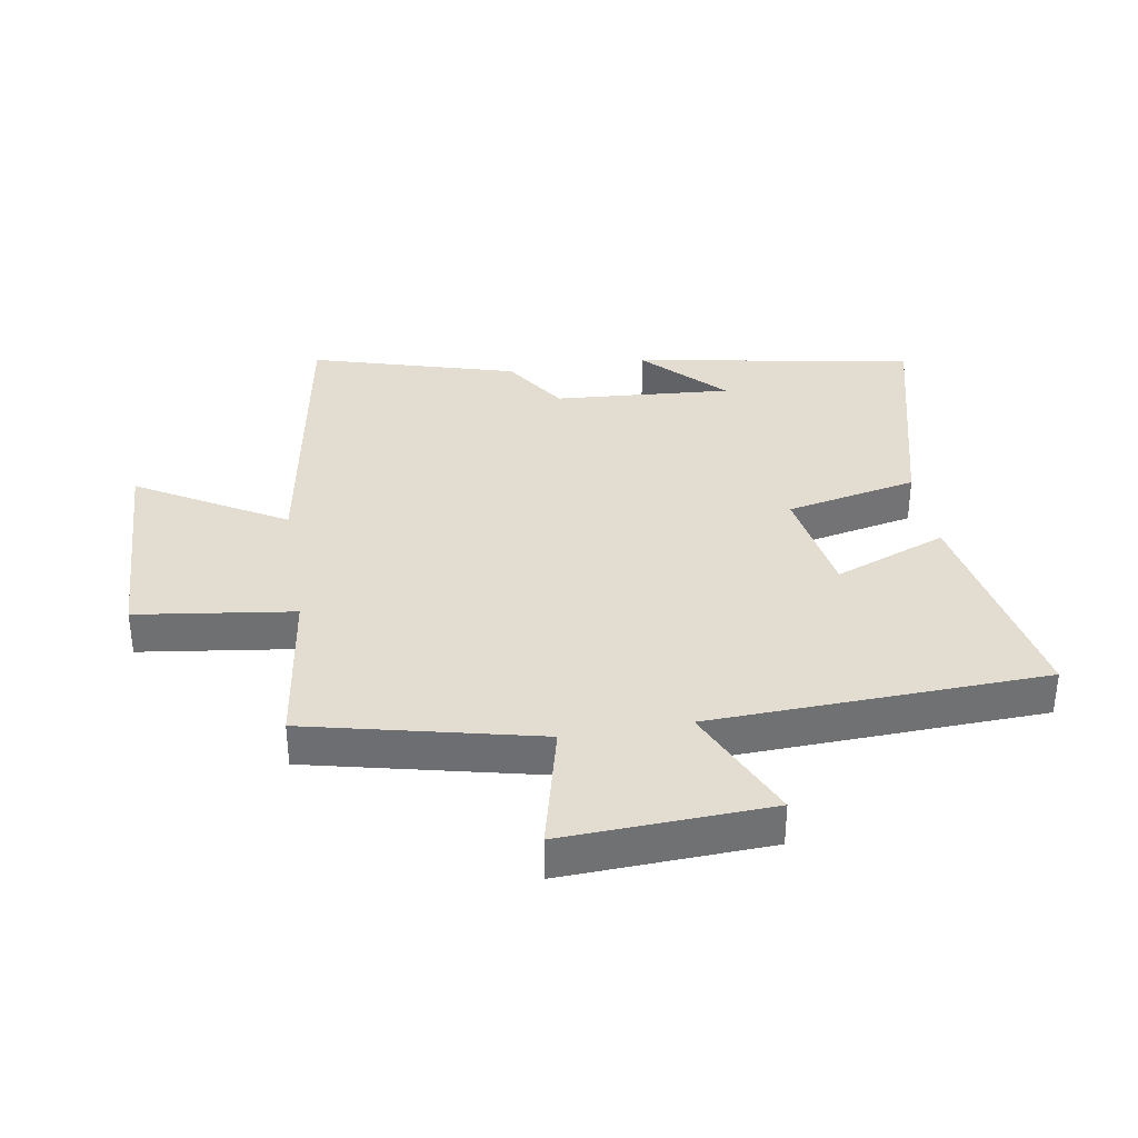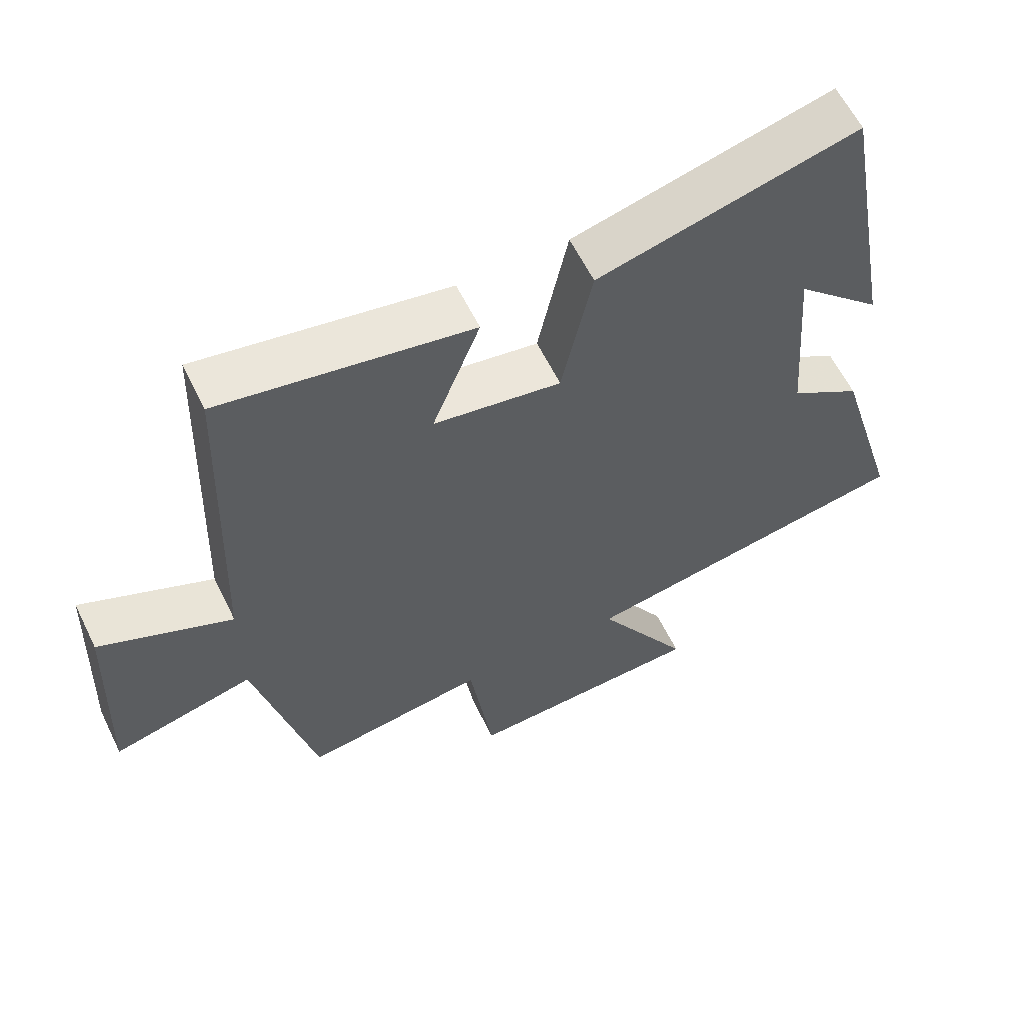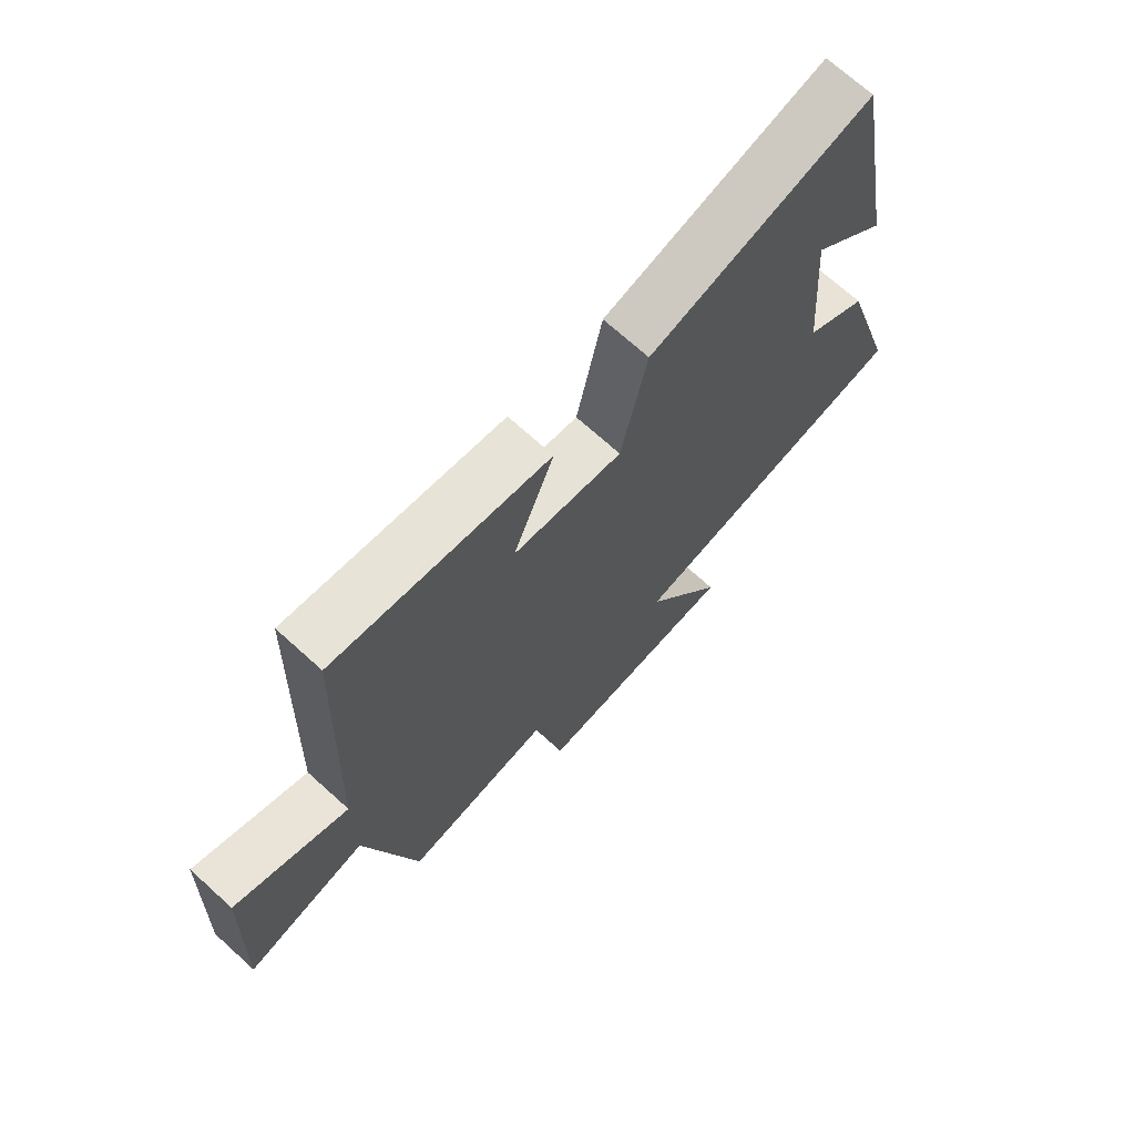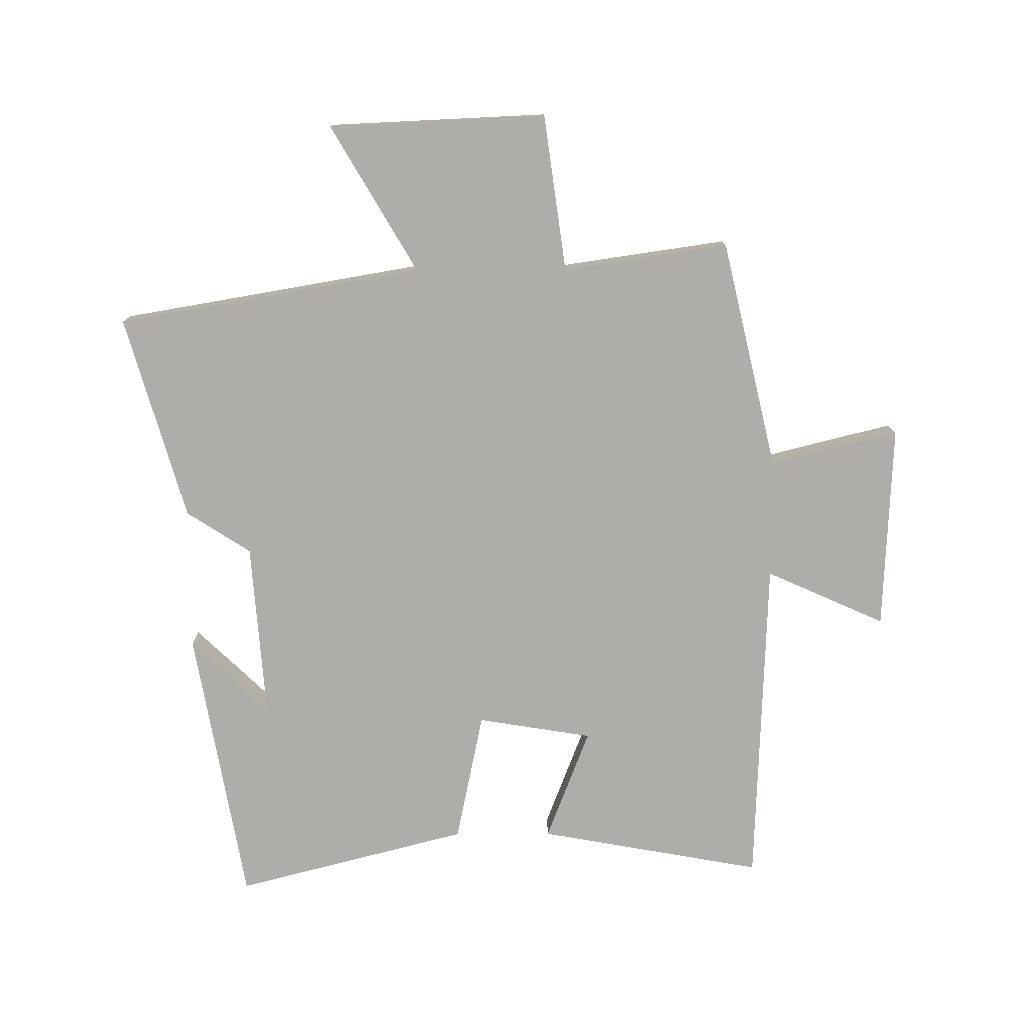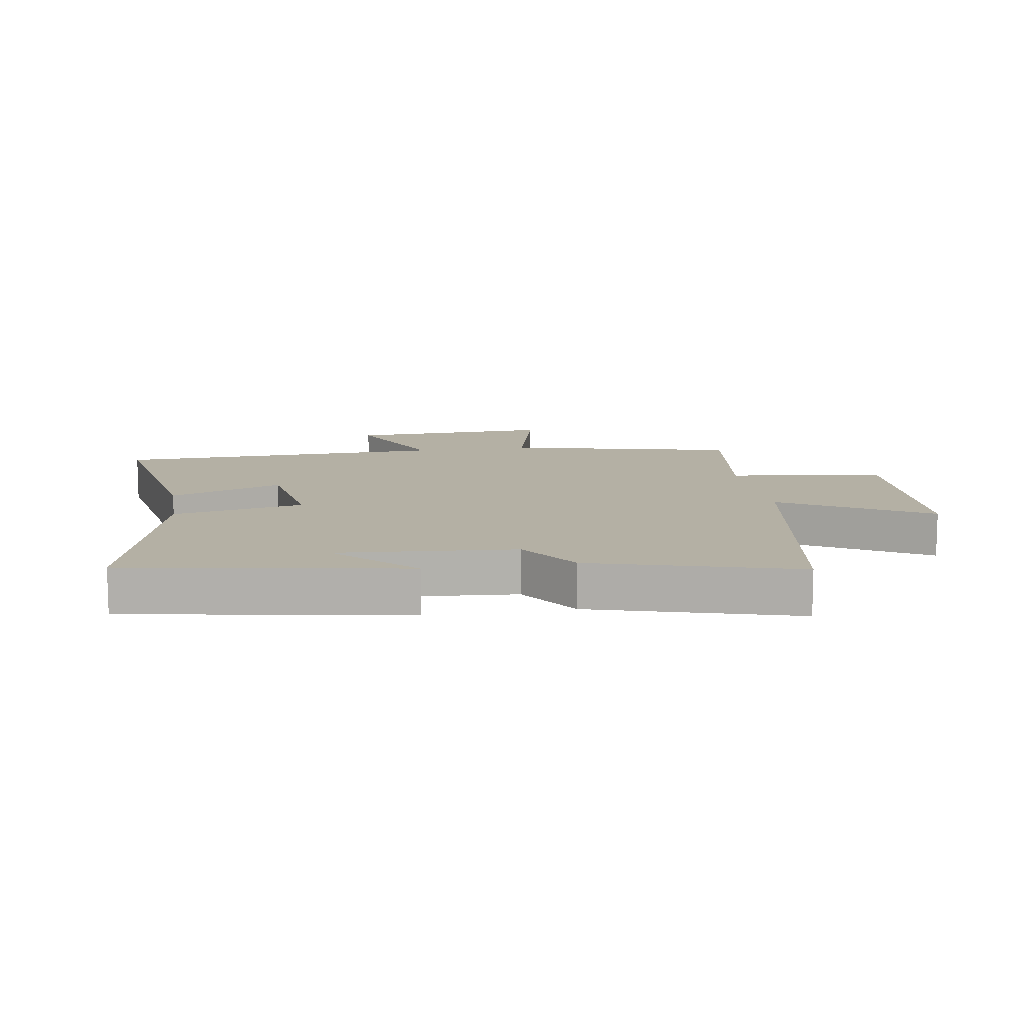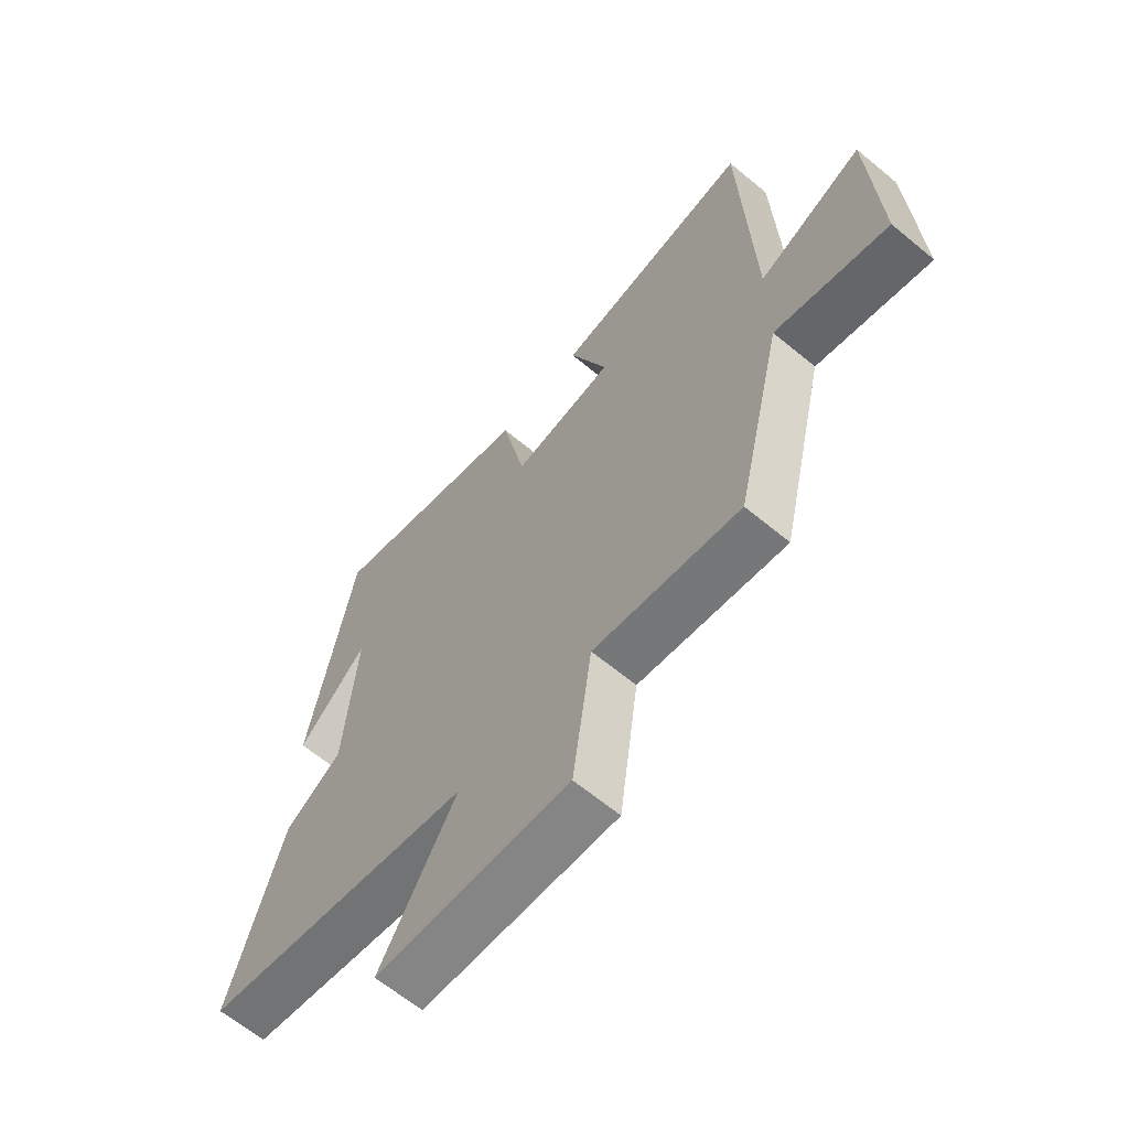
<metadata>
{"format":"obj","ext":"obj","renderer":"f3d","projection":"perspective","resolution":1024,"background":"white","views":[{"elev":35.2,"azim":-99.6,"up":"+Y"},{"elev":60.8,"azim":-26.1,"up":"+Z"},{"elev":70.8,"azim":-47.9,"up":"+Z"},{"elev":-77.2,"azim":-179.8,"up":"+Y"},{"elev":11.5,"azim":80.8,"up":"+Y"},{"elev":-64.1,"azim":-129.9,"up":"+Z"}]}
</metadata>
<code>
v 0.42 0.07 0.597
v 0.5 0.07 0.147
v 0.374 0.07 0.268
v 0.396 0.07 -0.018
v 0.5 0.07 -0.085
v 0.596 0.07 -0.415
v 0.102 0.07 -0.5
v 0.241 0.07 -0.736
v -0.111 0.07 -0.752
v -0.146 0.07 -0.5
v -0.413 0.07 -0.539
v -0.5 0.07 -0.169
v -0.707 0.07 -0.221
v -0.693 0.07 0.111
v -0.5 0.07 0.025
v -0.481 0.07 0.565
v -0.117 0.07 0.5
v -0.187 0.07 0.318
v -0.001 0.07 0.288
v 0.043 0.07 0.5
v 0.42 0 0.597
v 0.5 0 0.147
v 0.374 0 0.268
v 0.396 0 -0.018
v 0.5 0 -0.085
v 0.596 0 -0.415
v 0.102 0 -0.5
v 0.241 0 -0.736
v -0.111 0 -0.752
v -0.146 0 -0.5
v -0.413 0 -0.539
v -0.5 0 -0.169
v -0.707 0 -0.221
v -0.693 0 0.111
v -0.5 0 0.025
v -0.481 0 0.565
v -0.117 0 0.5
v -0.187 0 0.318
v -0.001 0 0.288
v 0.043 0 0.5
f 19 20 1
f 15 16 17 18
f 15 18 19
f 12 13 14 15
f 10 11 12 15
f 10 15 19
f 7 8 9 10
f 4 5 6 7
f 3 4 7 10
f 1 2 3
f 1 3 10 19
f 21 40 39
f 38 37 36 35
f 39 38 35
f 35 34 33 32
f 35 32 31 30
f 39 35 30
f 30 29 28 27
f 27 26 25 24
f 30 27 24 23
f 23 22 21
f 39 30 23 21
f 1 21 22 2
f 2 22 23 3
f 3 23 24 4
f 4 24 25 5
f 5 25 26 6
f 6 26 27 7
f 7 27 28 8
f 8 28 29 9
f 9 29 30 10
f 10 30 31 11
f 11 31 32 12
f 12 32 33 13
f 13 33 34 14
f 14 34 35 15
f 15 35 36 16
f 16 36 37 17
f 17 37 38 18
f 18 38 39 19
f 19 39 40 20
f 20 40 21 1

</code>
